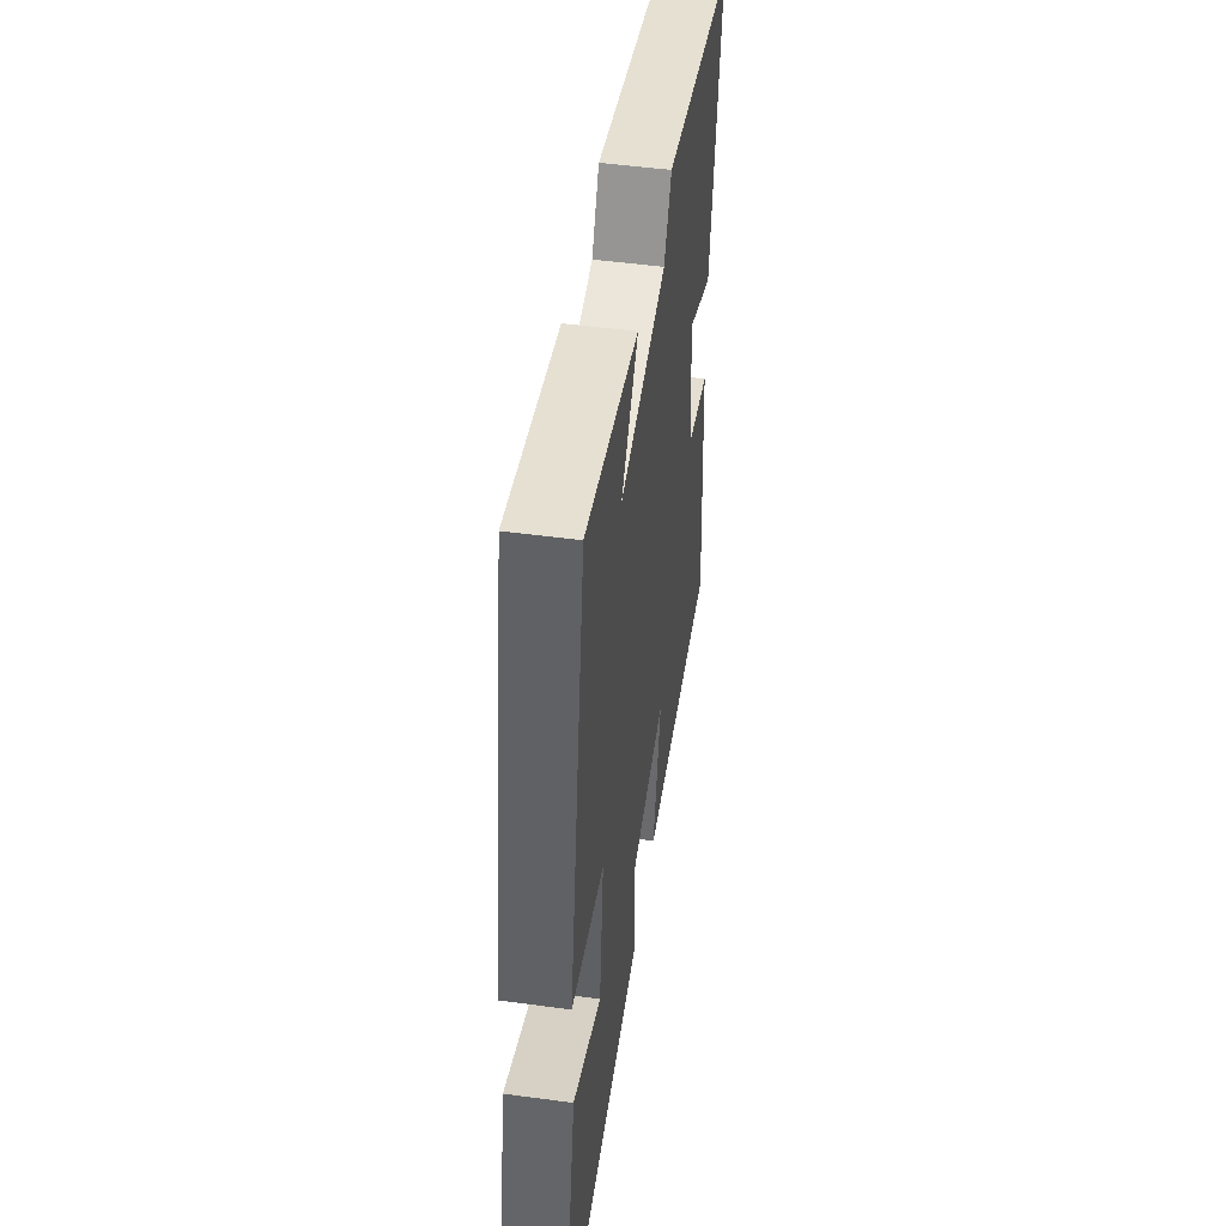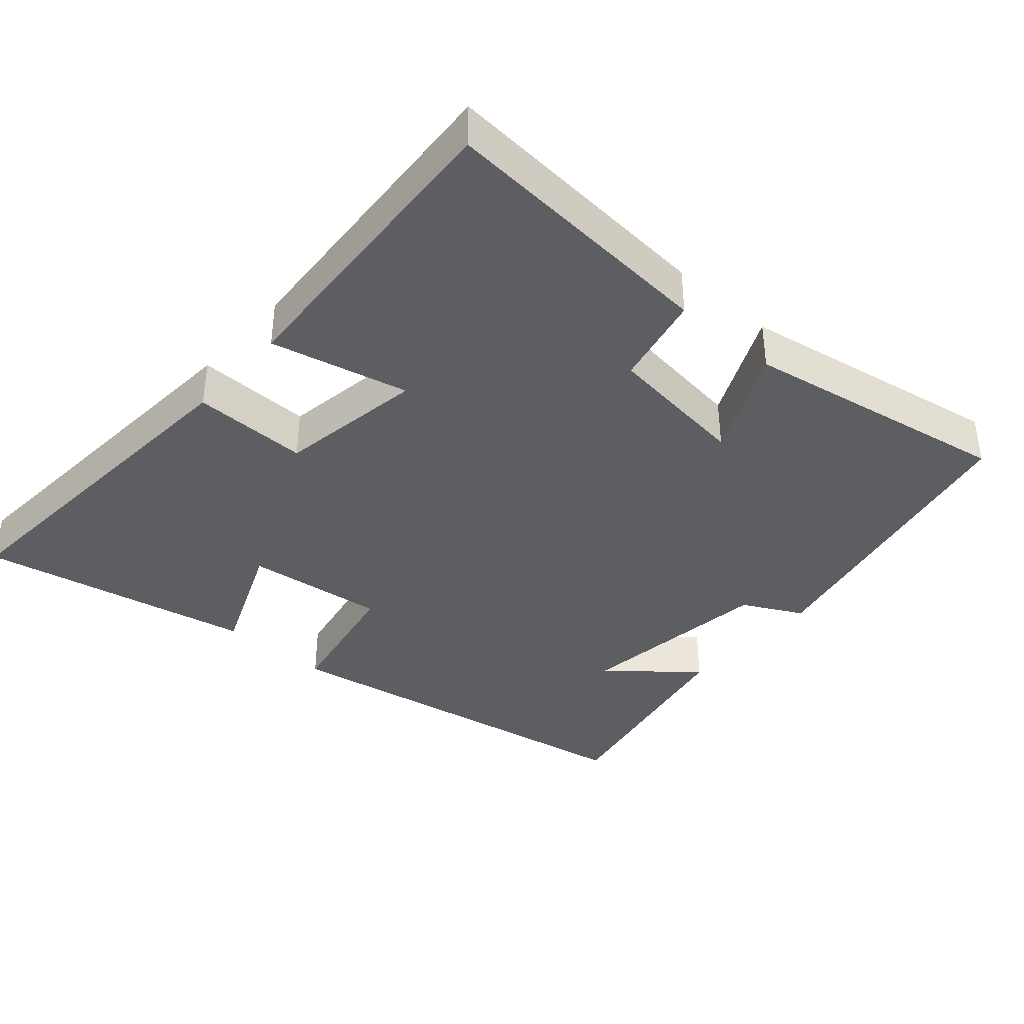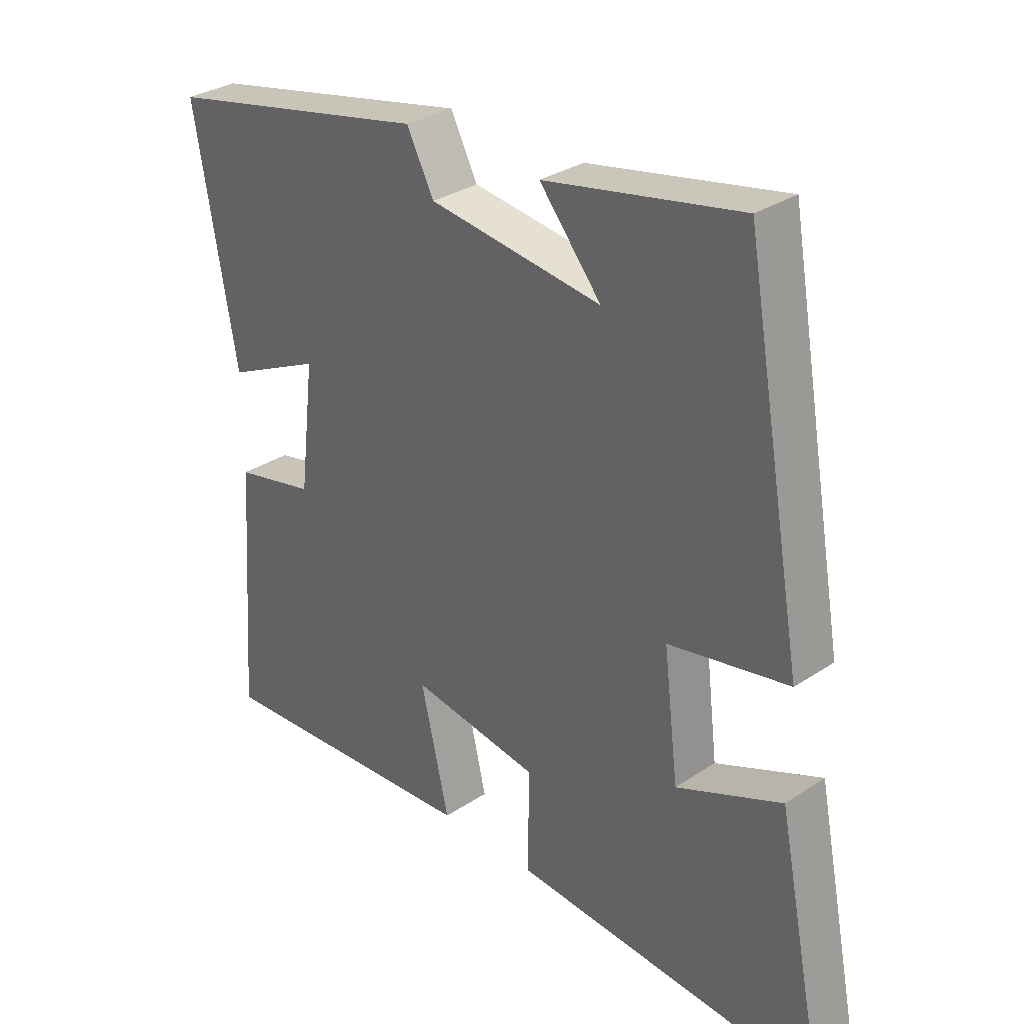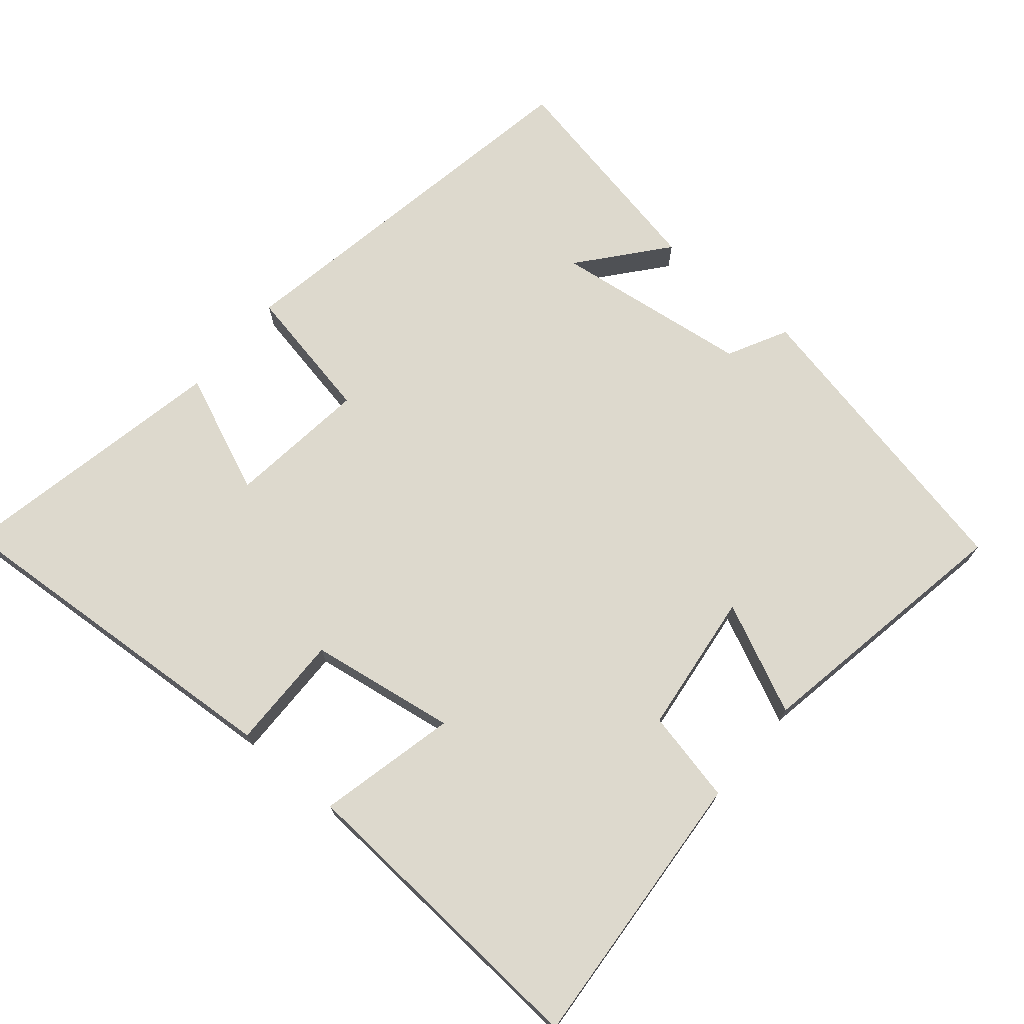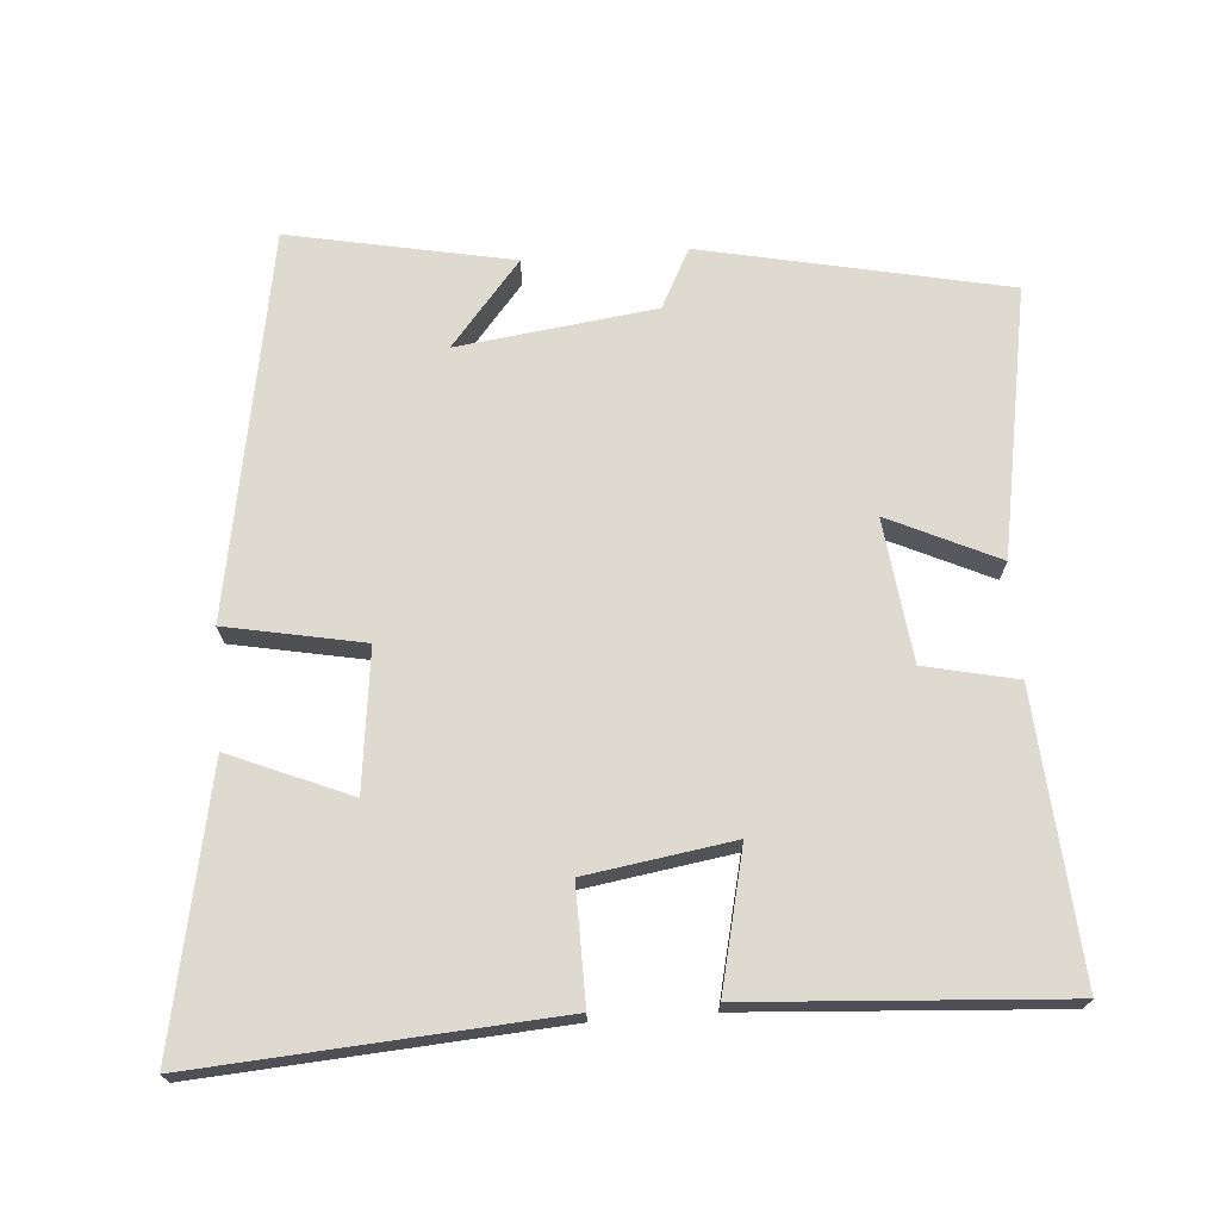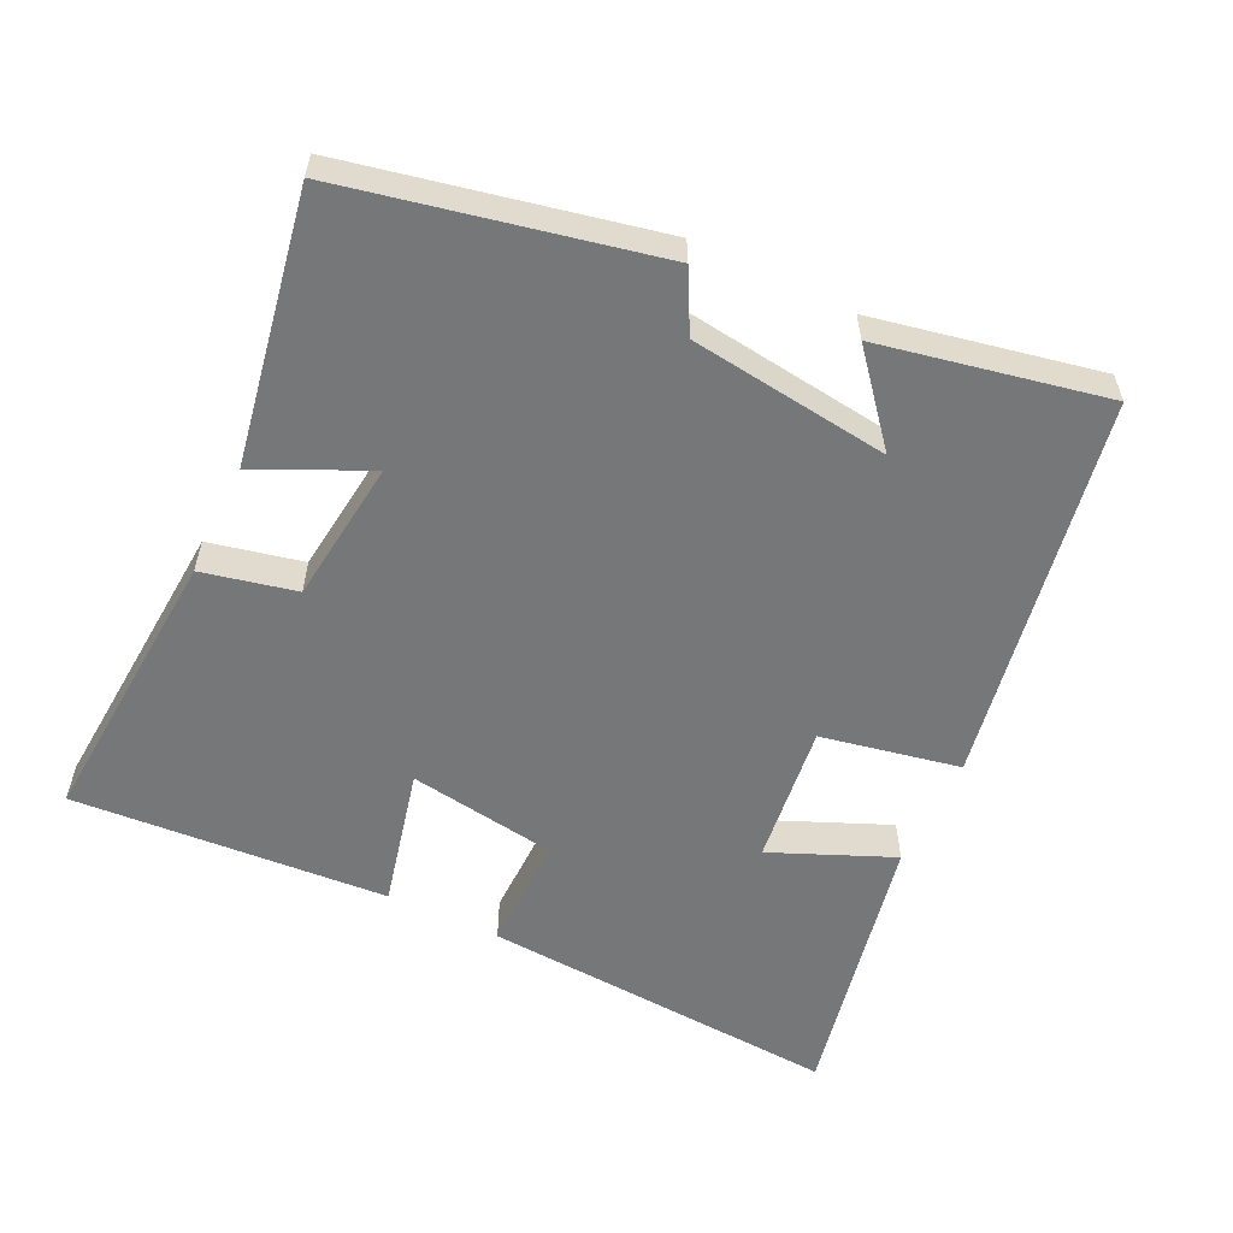
<metadata>
{"format":"obj","ext":"obj","renderer":"f3d","projection":"perspective","resolution":1024,"background":"white","views":[{"elev":49.0,"azim":98.5,"up":"+Z"},{"elev":-38.3,"azim":-131.5,"up":"+Y"},{"elev":31.3,"azim":46.6,"up":"+Z"},{"elev":71.9,"azim":-140.0,"up":"+Y"},{"elev":70.7,"azim":175.6,"up":"+Y"},{"elev":-57.1,"azim":-25.6,"up":"+Y"}]}
</metadata>
<code>
v 0.579 0.07 -0.534
v 0.073 0.07 -0.5
v 0.075 0.07 -0.336
v -0.133 0.07 -0.304
v -0.087 0.07 -0.5
v -0.529 0.07 -0.53
v -0.5 0.07 -0.129
v -0.369 0.07 -0.1
v -0.345 0.07 0.102
v -0.5 0.07 0.029
v -0.568 0.07 0.409
v -0.137 0.07 0.5
v -0.093 0.07 0.416
v 0.187 0.07 0.38
v 0.087 0.07 0.5
v 0.403 0.07 0.563
v 0.5 0.07 0.019
v 0.306 0.07 -0.019
v 0.33 0.07 -0.217
v 0.5 0.07 -0.145
v 0.579 0 -0.534
v 0.073 0 -0.5
v 0.075 0 -0.336
v -0.133 0 -0.304
v -0.087 0 -0.5
v -0.529 0 -0.53
v -0.5 0 -0.129
v -0.369 0 -0.1
v -0.345 0 0.102
v -0.5 0 0.029
v -0.568 0 0.409
v -0.137 0 0.5
v -0.093 0 0.416
v 0.187 0 0.38
v 0.087 0 0.5
v 0.403 0 0.563
v 0.5 0 0.019
v 0.306 0 -0.019
v 0.33 0 -0.217
v 0.5 0 -0.145
f 19 20 1 2
f 18 19 2 3
f 16 17 18
f 16 18 3 4
f 14 15 16
f 14 16 4
f 13 14 4
f 12 13 4
f 9 10 11 12
f 8 9 12 4
f 6 7 8
f 4 5 6 8
f 22 21 40 39
f 23 22 39 38
f 38 37 36
f 24 23 38 36
f 36 35 34
f 24 36 34
f 24 34 33
f 24 33 32
f 32 31 30 29
f 24 32 29 28
f 28 27 26
f 28 26 25 24
f 1 21 22 2
f 2 22 23 3
f 3 23 24 4
f 4 24 25 5
f 5 25 26 6
f 6 26 27 7
f 7 27 28 8
f 8 28 29 9
f 9 29 30 10
f 10 30 31 11
f 11 31 32 12
f 12 32 33 13
f 13 33 34 14
f 14 34 35 15
f 15 35 36 16
f 16 36 37 17
f 17 37 38 18
f 18 38 39 19
f 19 39 40 20
f 20 40 21 1

</code>
